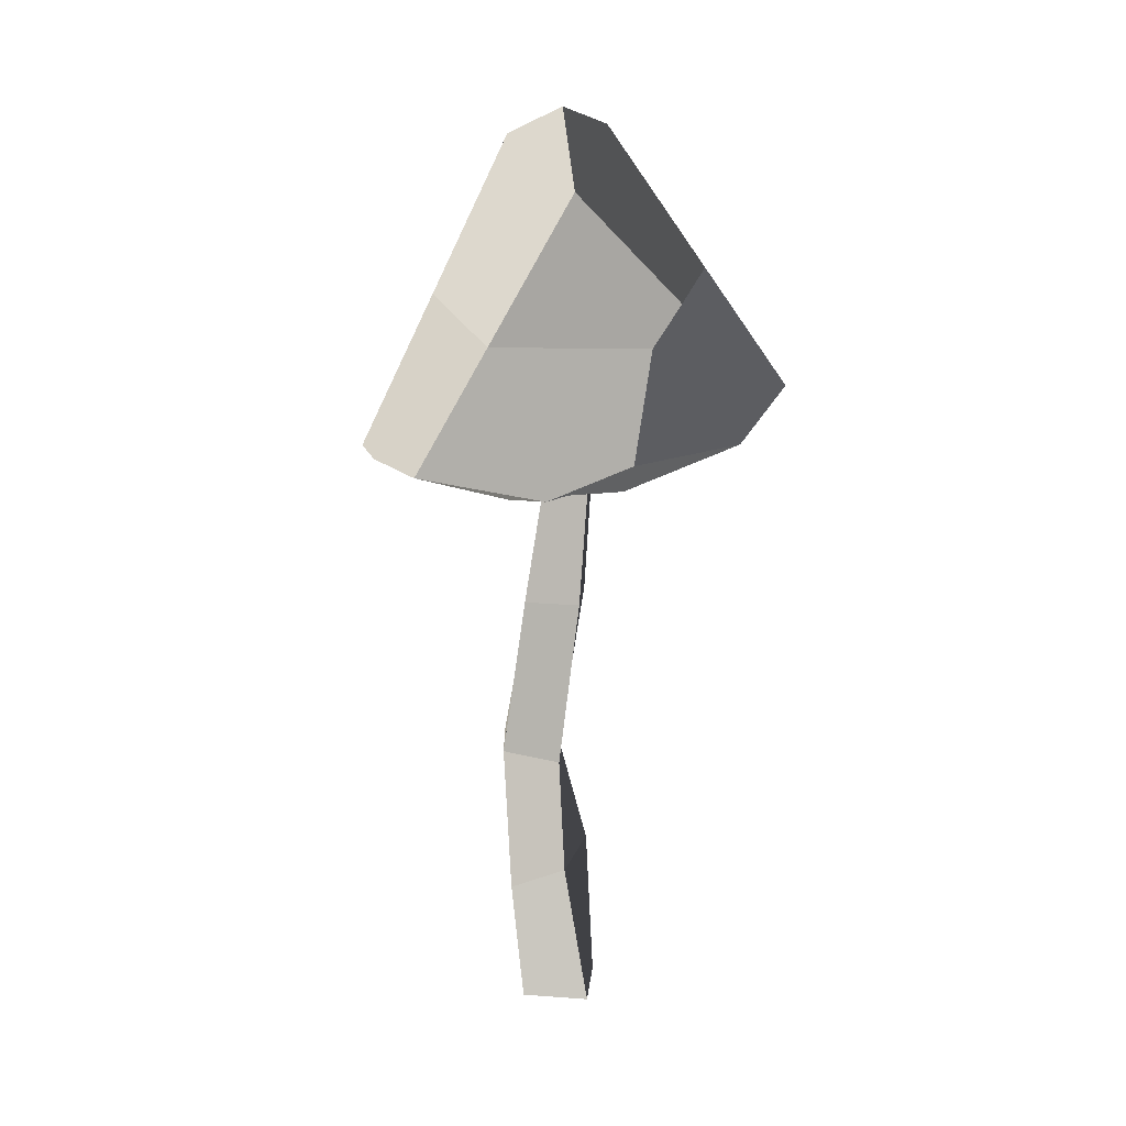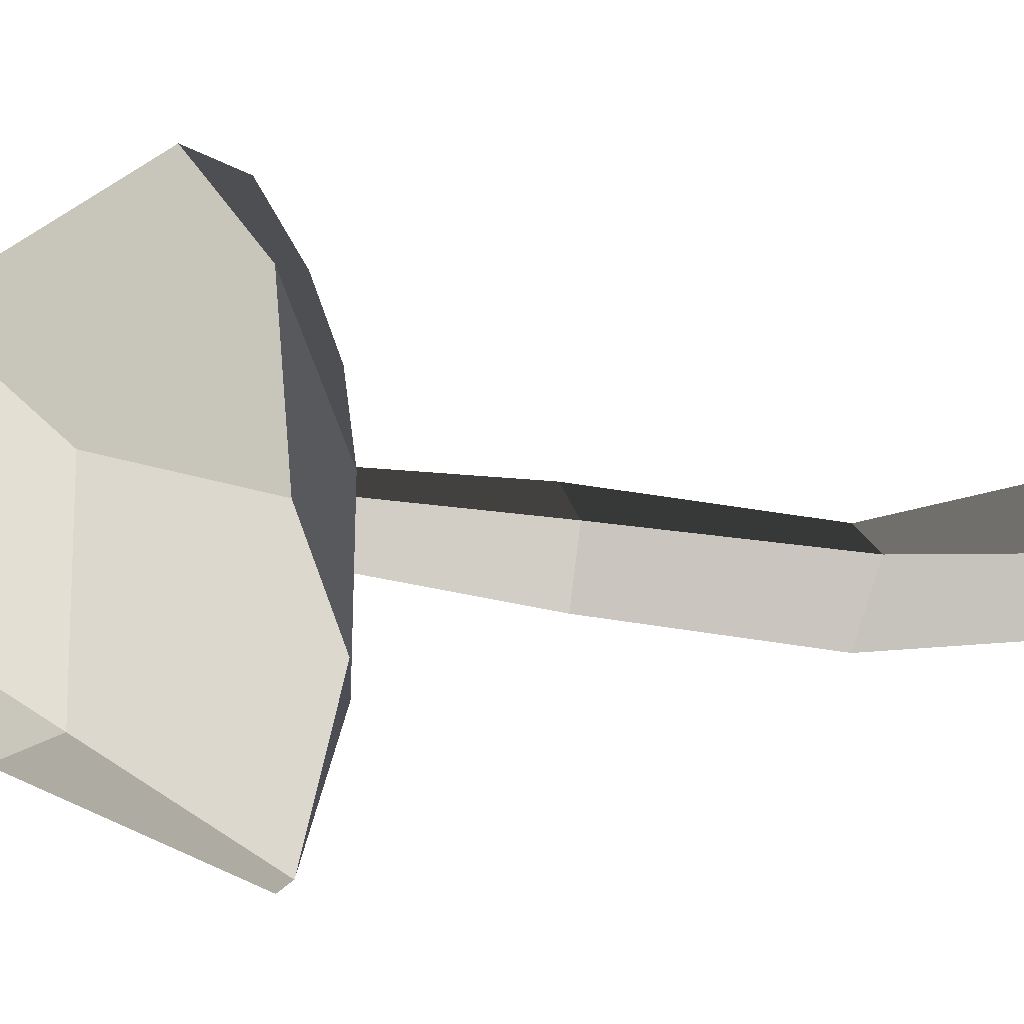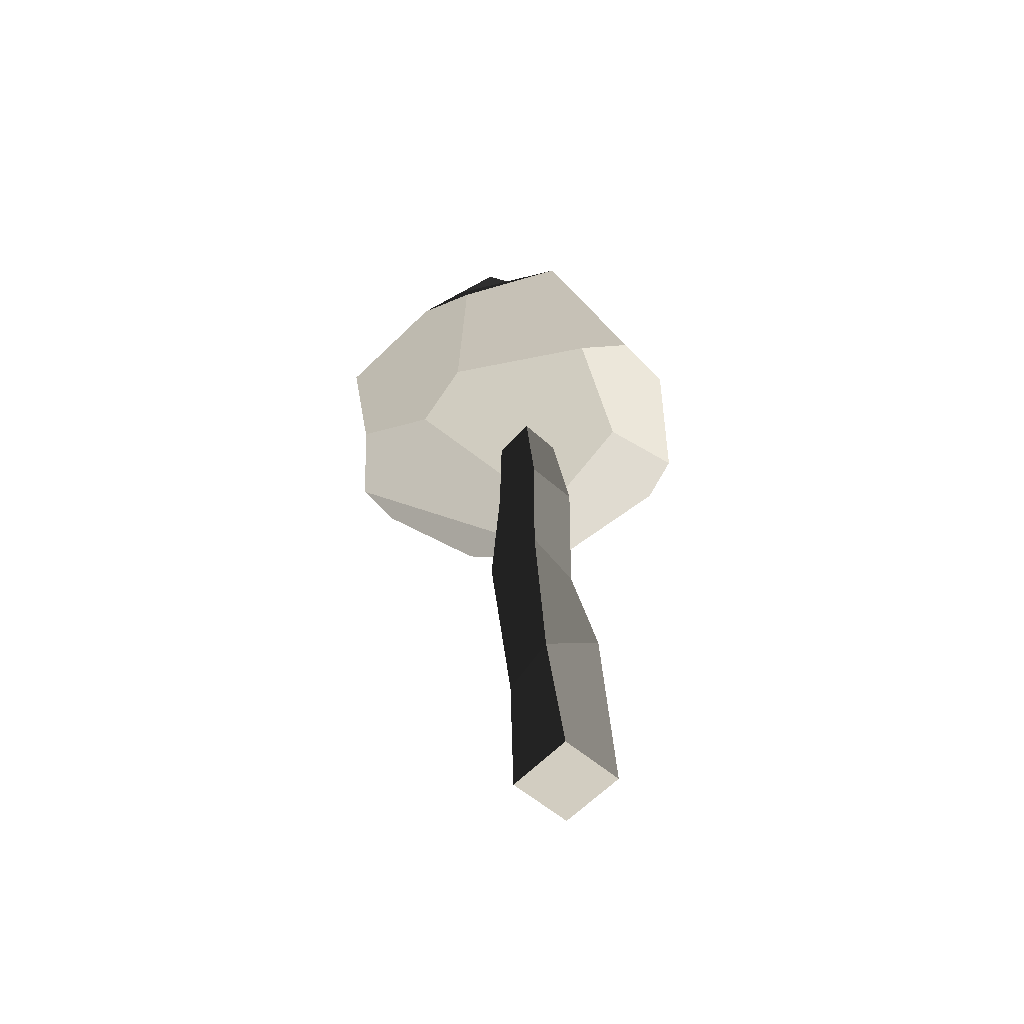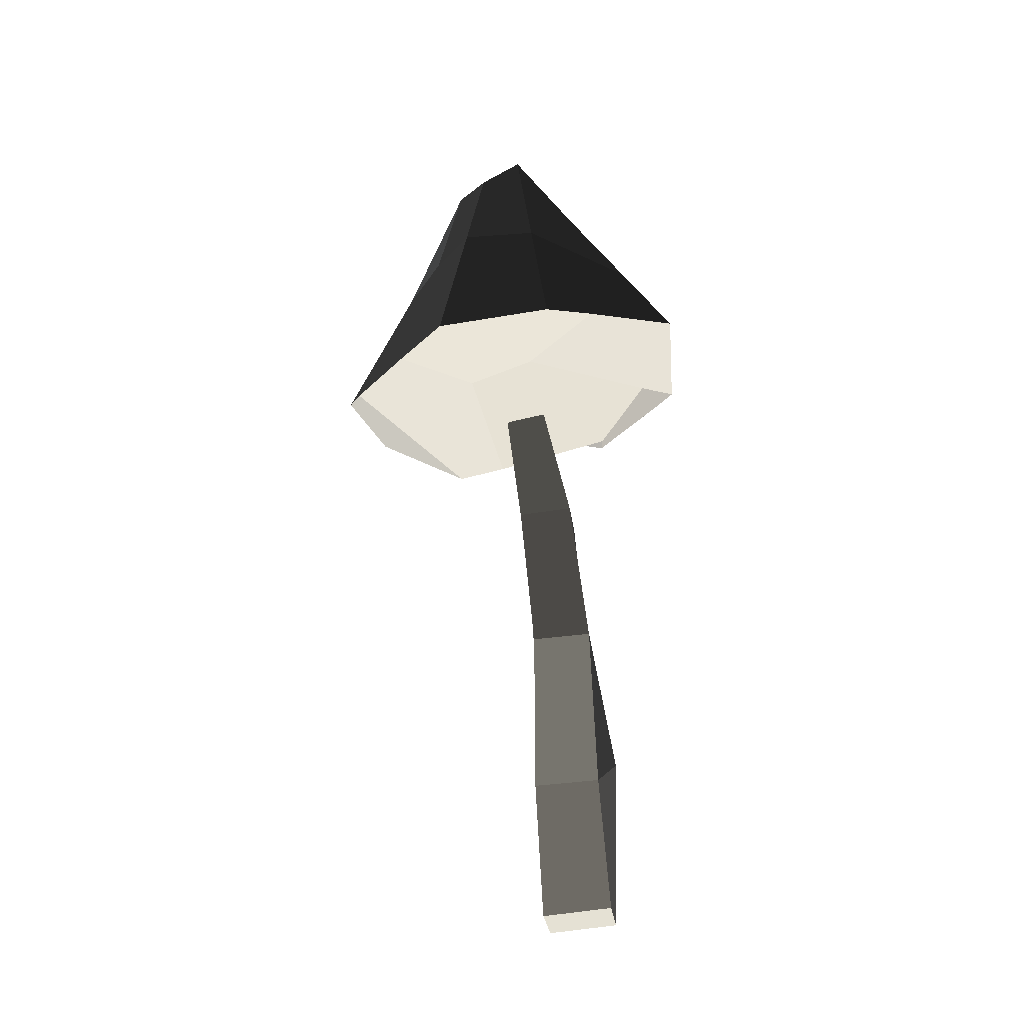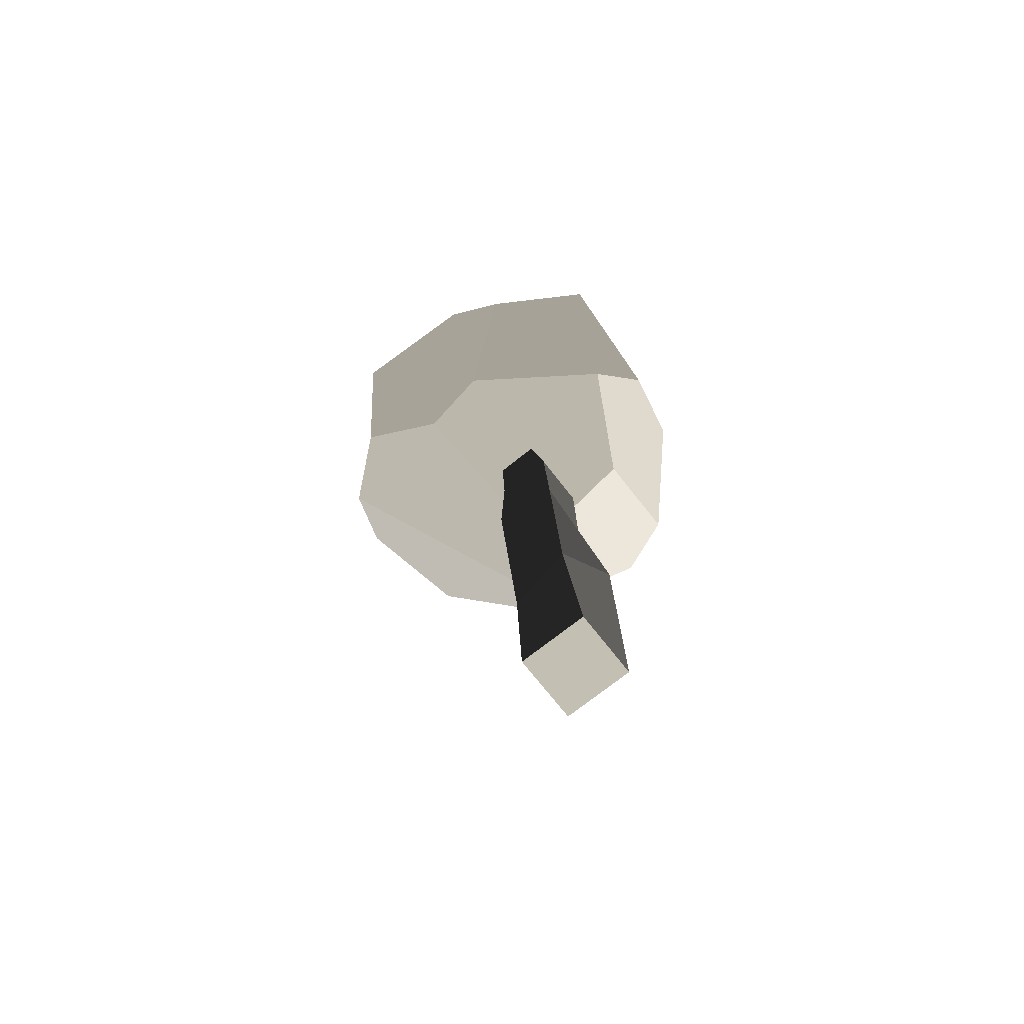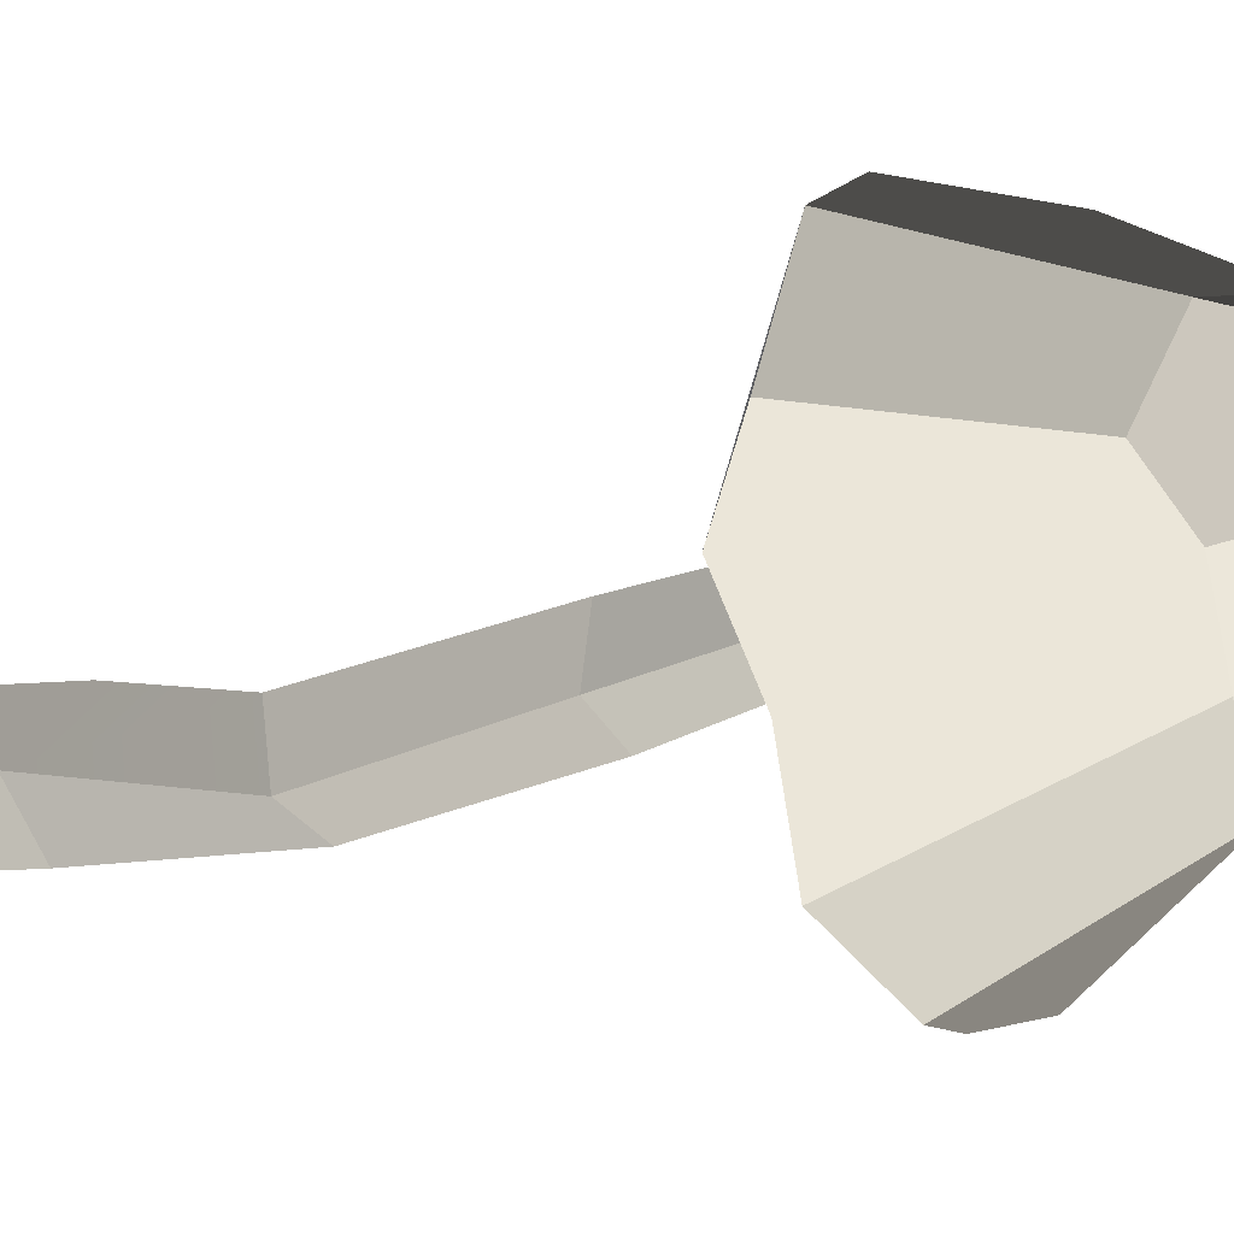
<metadata>
{"format":"obj","ext":"obj","renderer":"f3d","projection":"perspective","resolution":1024,"background":"white","views":[{"elev":23.7,"azim":77.8,"up":"+Z"},{"elev":5.0,"azim":72.1,"up":"+Y"},{"elev":-52.2,"azim":28.4,"up":"+Z"},{"elev":-26.2,"azim":-11.1,"up":"+Z"},{"elev":-67.9,"azim":19.4,"up":"+Z"},{"elev":-16.4,"azim":-67.8,"up":"+Y"}]}
</metadata>
<code>
v -3.112 -3.107 0.6705
v -0.5373 3.535 0.3173
v -2.084 5.427 0.6226
v -7.536 -0.8438 0.8591
v -6.112 -3.189 1.452
v 3.616 1.72 1.207
v 4.579 5.715 3.046
v 2.594 7.978 4.424
v -0.5373 3.535 0.3173
v -2.049 7.373 1.808
v -2.084 5.427 0.6226
v -0.7983 -7.103 2.074
v 1.078 -6.916 2.209
v -0.8834 -4.194 1.337
v -4.938 -5.94 1.496
v -3.112 -3.107 0.6705
v -6.112 -3.189 1.452
v -0.8834 -4.194 1.337
v 4.318 -2.62 1.538
v 3.616 1.72 1.207
v -0.5373 3.535 0.3173
v -3.112 -3.107 0.6705
v -7.652 1.545 1.722
v -5.623 5.437 1.935
v -3.756 3.682 7.79
v -7.652 1.545 1.722
v -3.756 3.682 7.79
v -5.174 0.9804 7.009
v -2.266 -0.6767 12.69
v -0.8654 -1.535 13.29
v -0.8316 -4.341 7.636
v -3.365 -2.842 8.088
v -5.623 5.437 1.935
v -2.049 7.373 1.808
v 2.594 7.978 4.424
v -3.756 3.682 7.79
v 0.9691 5.289 8.541
v 4.662 -5.964 2.752
v 5.918 -1.594 1.996
v 4.318 -2.62 1.538
v 1.078 -6.916 2.209
v -0.8834 -4.194 1.337
v 0.9691 5.289 8.541
v 4.06 3.604 8.18
v 2 0.2644 11.77
v -0.1944 0.3071 14.28
v -0.9632 2.093 13.44
v 5.918 -1.594 1.996
v 4.662 -5.964 2.752
v 3.446 -3.119 6.874
v 4.952 2.346 6.926
v 6.181 1.44 3.165
v -0.9632 2.093 13.44
v -0.1944 0.3071 14.28
v -0.8654 -1.535 13.29
v -2.266 -0.6767 12.69
v -2.07 2.097 13.08
v -3.104 0.5092 12.45
v -2.084 5.427 0.6226
v -2.049 7.373 1.808
v -5.623 5.437 1.935
v -7.536 -0.8438 0.8591
v -7.652 1.545 1.722
v 5.918 -1.594 1.996
v 6.181 1.44 3.165
v 4.579 5.715 3.046
v 4.318 -2.62 1.538
v 3.616 1.72 1.207
v 1.078 -6.916 2.209
v -0.7983 -7.103 2.074
v -0.8316 -4.341 7.636
v 4.662 -5.964 2.752
v 3.446 -3.119 6.874
v -3.365 -2.842 8.088
v -4.938 -5.94 1.496
v -6.112 -3.189 1.452
v -7.536 -0.8438 0.8591
v -4.25 -0.6511 7.959
v -7.652 1.545 1.722
v -5.174 0.9804 7.009
v -4.25 -0.6511 7.959
v -3.104 0.5092 12.45
v -2.266 -0.6767 12.69
v -3.365 -2.842 8.088
v -0.8316 -4.341 7.636
v -0.7983 -7.103 2.074
v -4.938 -5.94 1.496
v -3.365 -2.842 8.088
v 3.446 -3.119 6.874
v 2 0.2644 11.77
v 4.06 3.604 8.18
v 4.952 2.346 6.926
v 2 0.2644 11.77
v 3.446 -3.119 6.874
v -0.8316 -4.341 7.636
v -0.8654 -1.535 13.29
v -0.1944 0.3071 14.28
v -3.104 0.5092 12.45
v -4.25 -0.6511 7.959
v -5.174 0.9804 7.009
v -2.07 2.097 13.08
v -3.756 3.682 7.79
v 4.579 5.715 3.046
v 6.181 1.44 3.165
v 4.952 2.346 6.926
v 4.06 3.604 8.18
v 0.9691 5.289 8.541
v 2.594 7.978 4.424
v 0.9691 5.289 8.541
v -0.9632 2.093 13.44
v -2.07 2.097 13.08
v -3.756 3.682 7.79
v 0.0204 1.107 -4.102
v 1.965 0.4777 -3.913
v 0.8556 1.12 1.606
v -0.6026 1.592 1.464
v 1.965 0.4777 -3.913
v 1.331 -1.474 -3.886
v 0.3803 -0.3438 1.626
v 0.8556 1.12 1.606
v 1.331 -1.474 -3.886
v -0.6134 -0.8452 -4.076
v -1.078 0.1278 1.484
v 0.3803 -0.3438 1.626
v -0.6134 -0.8452 -4.076
v 0.0204 1.107 -4.102
v -0.6026 1.592 1.464
v -1.078 0.1278 1.484
v 3.383 0.5357 -20.71
v 0.953 1.322 -20.95
v 0.1608 -1.118 -20.92
v 2.591 -1.904 -20.68
v 0.3803 -0.3438 1.626
v -1.078 0.1278 1.484
v -0.6026 1.592 1.464
v 0.8556 1.12 1.606
v 0.1608 -1.118 -20.92
v 0.953 1.322 -20.95
v 1.126 0.9747 -14.51
v -0.07209 -0.9071 -15.78
v 0.1773 0.08047 -10.57
v -0.3149 -1.995 -10.09
v -0.3149 -1.995 -10.09
v 0.1773 0.08047 -10.57
v 0.0204 1.107 -4.102
v -0.6134 -0.8452 -4.076
v 2.591 -1.904 -20.68
v 0.1608 -1.118 -20.92
v -0.07209 -0.9071 -15.78
v 2.108 -2.257 -15.84
v 2.108 -2.257 -15.84
v -0.07209 -0.9071 -15.78
v -0.3149 -1.995 -10.09
v 1.811 -2.45 -9.876
v 1.811 -2.45 -9.876
v -0.3149 -1.995 -10.09
v -0.6134 -0.8452 -4.076
v 1.331 -1.474 -3.886
v 3.383 0.5357 -20.71
v 2.591 -1.904 -20.68
v 2.108 -2.257 -15.84
v 3.307 -0.3755 -14.57
v 3.307 -0.3755 -14.57
v 2.108 -2.257 -15.84
v 1.811 -2.45 -9.876
v 2.303 -0.374 -10.35
v 2.303 -0.374 -10.35
v 1.811 -2.45 -9.876
v 1.331 -1.474 -3.886
v 1.965 0.4777 -3.913
v 0.953 1.322 -20.95
v 3.383 0.5357 -20.71
v 3.307 -0.3755 -14.57
v 1.126 0.9747 -14.51
v 1.126 0.9747 -14.51
v 3.307 -0.3755 -14.57
v 2.303 -0.374 -10.35
v 0.1773 0.08047 -10.57
v 0.1773 0.08047 -10.57
v 2.303 -0.374 -10.35
v 1.965 0.4777 -3.913
v 0.0204 1.107 -4.102
g Magic_mushroom2_(5)_626_28
f 1 3 2
f 3 1 4
f 4 1 5
f 6 8 7
f 8 6 9
f 8 9 10
f 10 9 11
f 12 14 13
f 14 12 15
f 14 15 16
f 16 15 17
f 18 20 19
f 20 18 21
f 21 18 22
f 23 25 24
f 26 28 27
f 29 31 30
f 29 32 31
f 33 35 34
f 35 33 36
f 35 36 37
f 38 40 39
f 40 38 41
f 40 41 42
f 43 45 44
f 45 43 46
f 46 43 47
f 48 50 49
f 50 48 51
f 51 48 52
f 53 55 54
f 55 53 56
f 56 53 57
f 56 57 58
f 59 61 60
f 61 59 62
f 61 62 63
f 64 66 65
f 66 64 67
f 66 67 68
f 69 71 70
f 71 69 72
f 71 72 73
f 74 76 75
f 76 74 77
f 77 74 78
f 77 78 79
f 79 78 80
f 81 83 82
f 81 84 83
f 85 87 86
f 85 88 87
f 89 91 90
f 89 92 91
f 93 95 94
f 95 93 96
f 96 93 97
f 98 100 99
f 100 98 101
f 100 101 102
f 103 105 104
f 105 103 106
f 106 103 107
f 107 103 108
f 109 111 110
f 109 112 111
f 113 115 114
f 113 116 115
f 117 119 118
f 117 120 119
f 121 123 122
f 121 124 123
f 125 127 126
f 125 128 127
f 129 131 130
f 129 132 131
f 133 135 134
f 133 136 135
f 137 139 138
f 137 140 139
f 140 141 139
f 140 142 141
f 143 145 144
f 143 146 145
f 147 149 148
f 147 150 149
f 151 153 152
f 151 154 153
f 155 157 156
f 155 158 157
f 159 161 160
f 159 162 161
f 163 165 164
f 163 166 165
f 167 169 168
f 167 170 169
f 171 173 172
f 171 174 173
f 175 177 176
f 175 178 177
f 179 181 180
f 179 182 181

</code>
